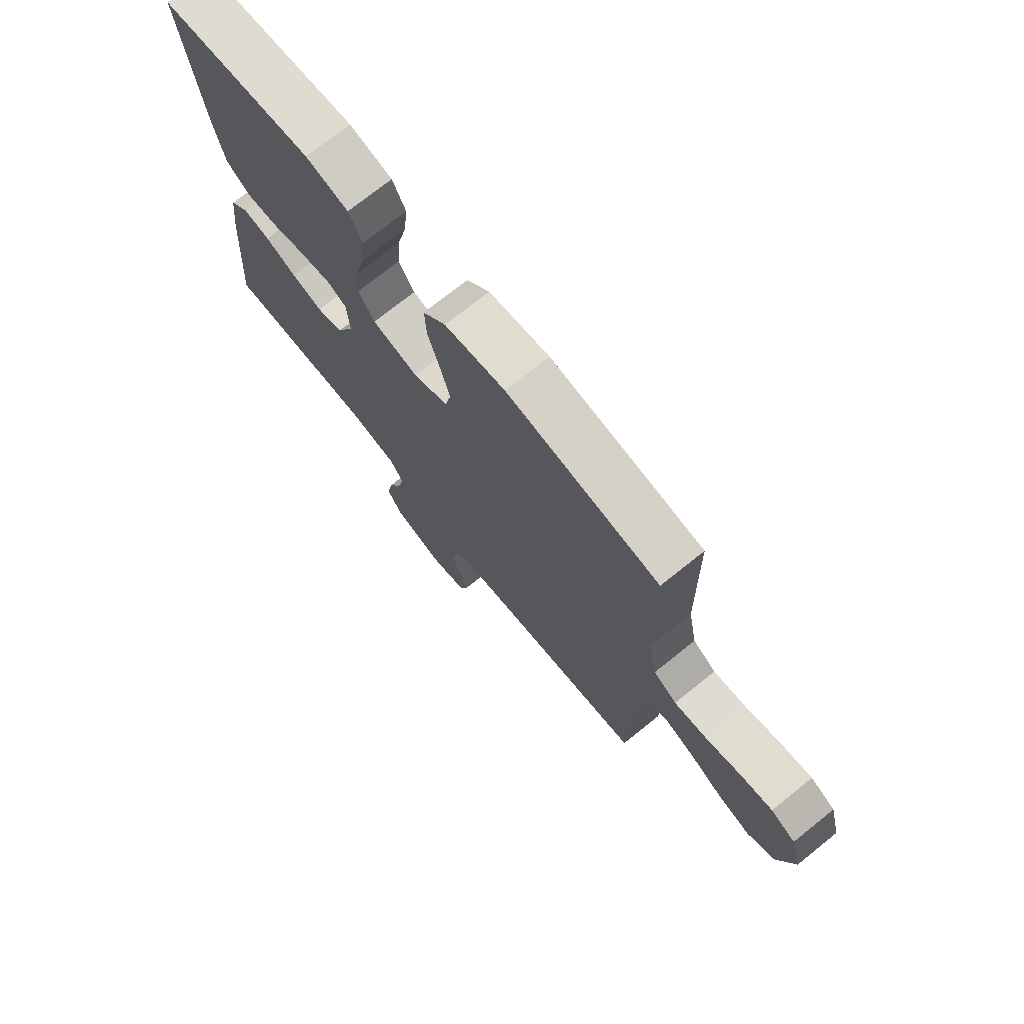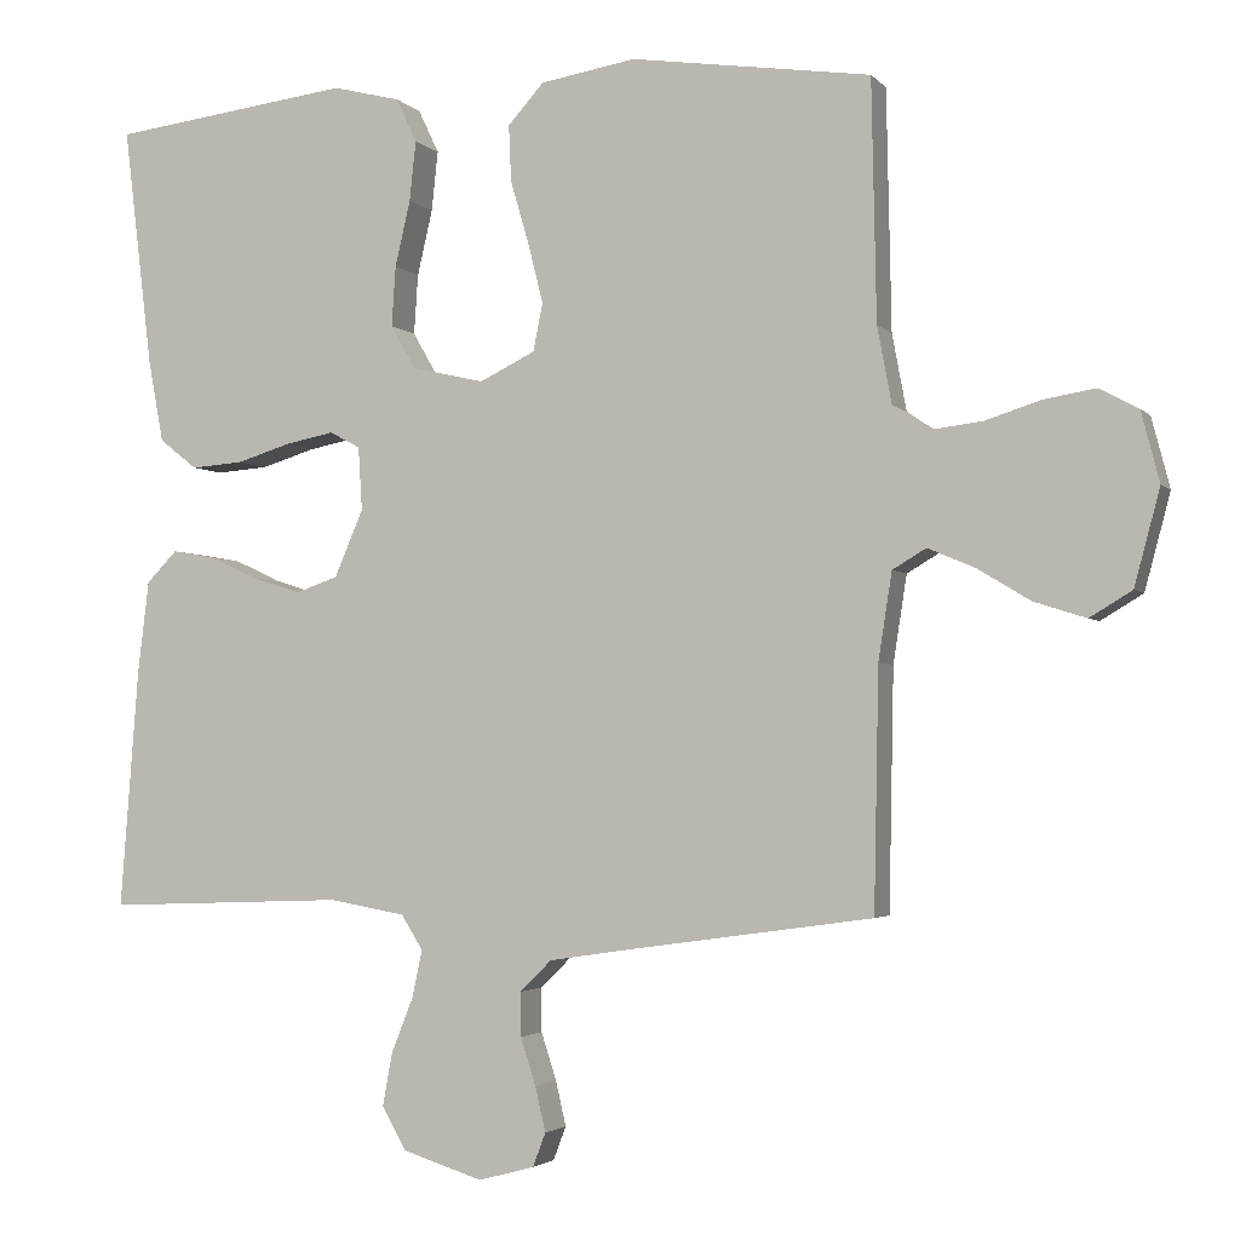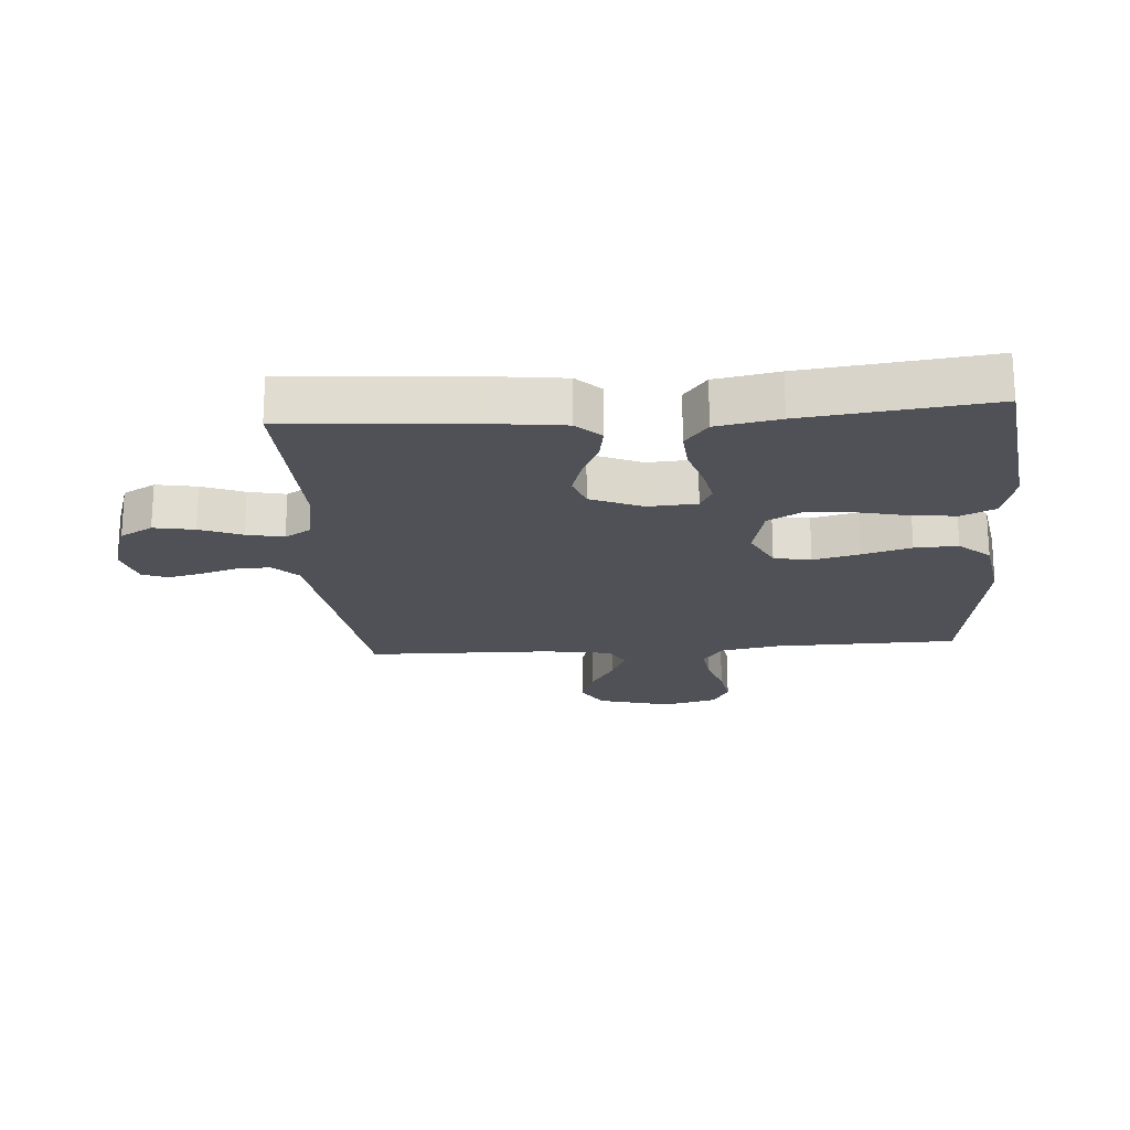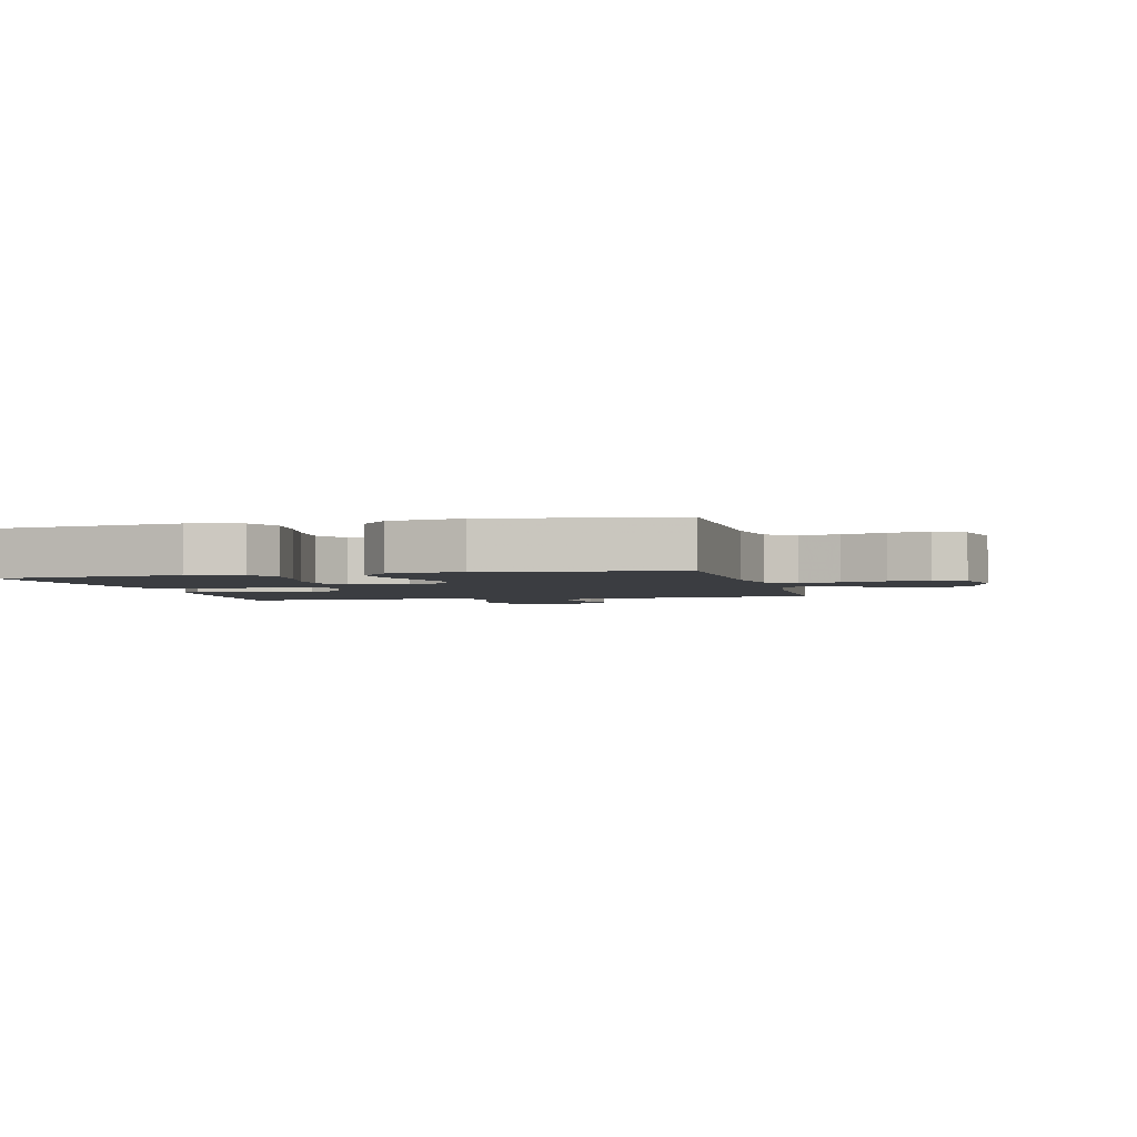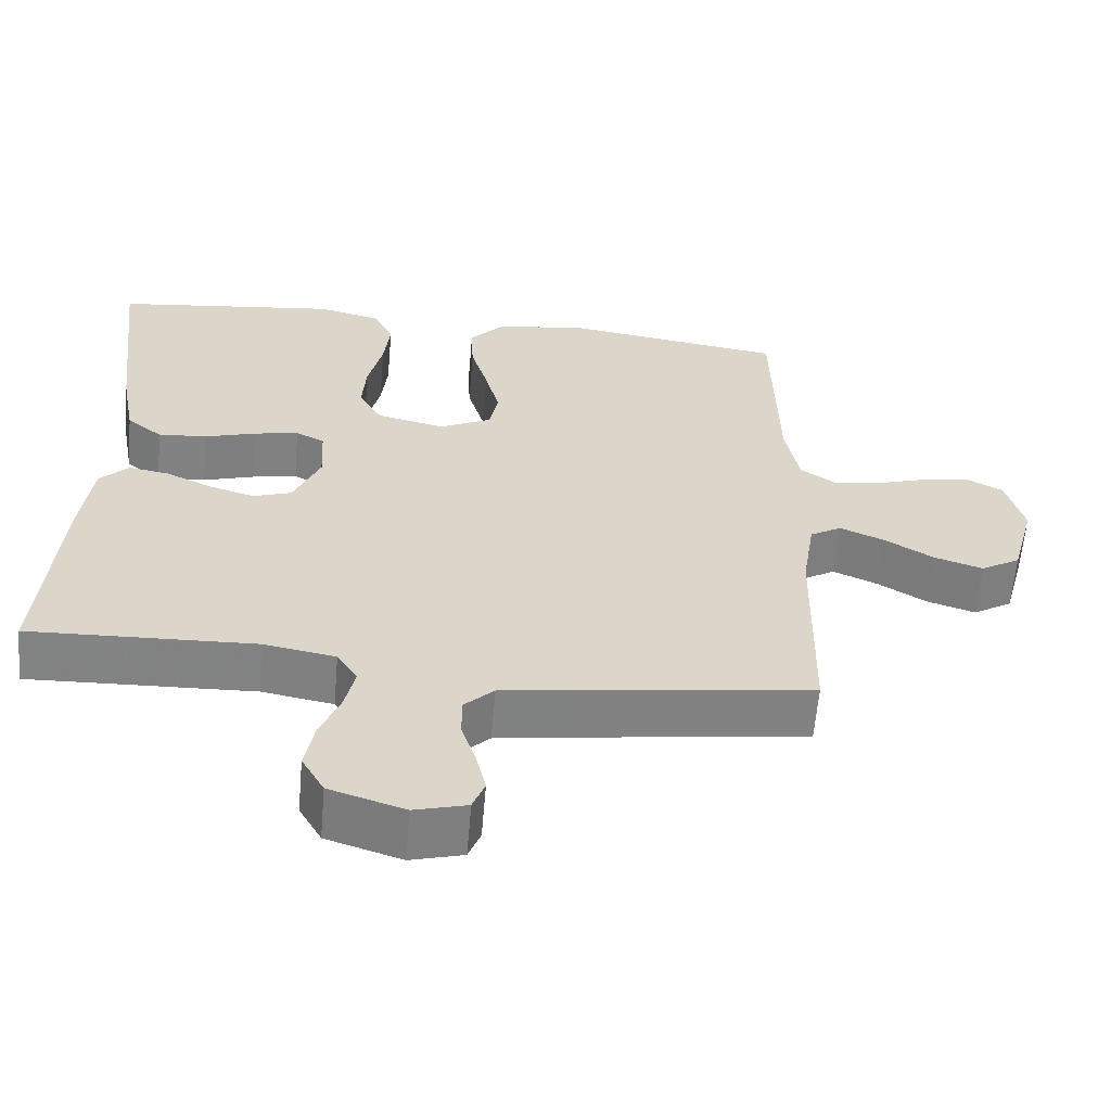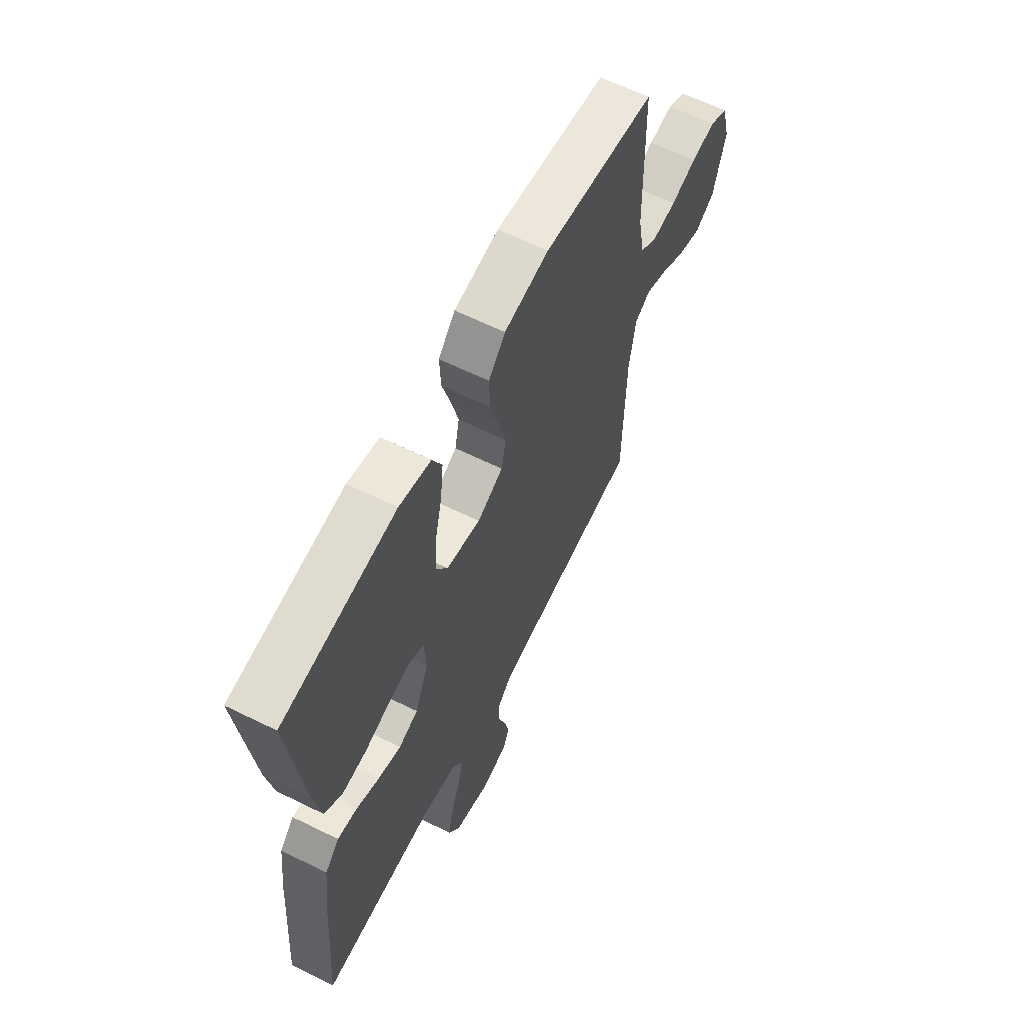
<metadata>
{"format":"obj","ext":"obj","renderer":"f3d","projection":"perspective","resolution":1024,"background":"white","views":[{"elev":73.8,"azim":51.3,"up":"+Z"},{"elev":-2.8,"azim":19.8,"up":"+Z"},{"elev":-20.3,"azim":-85.8,"up":"+Y"},{"elev":-2.6,"azim":13.8,"up":"+Y"},{"elev":-60.9,"azim":-4.9,"up":"+Z"},{"elev":62.6,"azim":-63.4,"up":"+Z"}]}
</metadata>
<code>
v -0.5 0.07 0.5
v -0.2 0.07 0.538
v -0.116 0.07 0.517
v -0.09 0.07 0.462
v -0.098 0.07 0.387
v -0.117 0.07 0.305
v -0.122 0.07 0.23
v -0.091 0.07 0.176
v 0 0.07 0.155
v 0.069 0.07 0.189
v 0.081 0.07 0.249
v 0.062 0.07 0.324
v 0.039 0.07 0.403
v 0.036 0.07 0.473
v 0.081 0.07 0.523
v 0.2 0.07 0.543
v 0.5 0.07 0.5
v 0.506 0.07 0.2
v 0.524 0.07 0.104
v 0.57 0.07 0.073
v 0.634 0.07 0.081
v 0.703 0.07 0.103
v 0.768 0.07 0.114
v 0.817 0.07 0.088
v 0.84 0.07 0
v 0.808 0.07 -0.12
v 0.755 0.07 -0.152
v 0.69 0.07 -0.131
v 0.624 0.07 -0.091
v 0.565 0.07 -0.066
v 0.523 0.07 -0.091
v 0.506 0.07 -0.2
v 0.5 0.07 -0.5
v 0.2 0.07 -0.542
v 0.093 0.07 -0.558
v 0.053 0.07 -0.597
v 0.054 0.07 -0.652
v 0.073 0.07 -0.711
v 0.086 0.07 -0.767
v 0.07 0.07 -0.809
v 0 0.07 -0.828
v -0.1 0.07 -0.796
v -0.13 0.07 -0.743
v -0.118 0.07 -0.677
v -0.091 0.07 -0.609
v -0.078 0.07 -0.549
v -0.105 0.07 -0.506
v -0.2 0.07 -0.489
v -0.5 0.07 -0.5
v -0.477 0.07 -0.2
v -0.463 0.07 -0.085
v -0.425 0.07 -0.046
v -0.372 0.07 -0.055
v -0.311 0.07 -0.083
v -0.25 0.07 -0.102
v -0.198 0.07 -0.084
v -0.162 0.07 0
v -0.167 0.07 0.079
v -0.205 0.07 0.099
v -0.265 0.07 0.087
v -0.333 0.07 0.066
v -0.398 0.07 0.061
v -0.445 0.07 0.098
v -0.464 0.07 0.2
v -0.5 0 0.5
v -0.2 0 0.538
v -0.116 0 0.517
v -0.09 0 0.462
v -0.098 0 0.387
v -0.117 0 0.305
v -0.122 0 0.23
v -0.091 0 0.176
v 0 0 0.155
v 0.069 0 0.189
v 0.081 0 0.249
v 0.062 0 0.324
v 0.039 0 0.403
v 0.036 0 0.473
v 0.081 0 0.523
v 0.2 0 0.543
v 0.5 0 0.5
v 0.506 0 0.2
v 0.524 0 0.104
v 0.57 0 0.073
v 0.634 0 0.081
v 0.703 0 0.103
v 0.768 0 0.114
v 0.817 0 0.088
v 0.84 0 0
v 0.808 0 -0.12
v 0.755 0 -0.152
v 0.69 0 -0.131
v 0.624 0 -0.091
v 0.565 0 -0.066
v 0.523 0 -0.091
v 0.506 0 -0.2
v 0.5 0 -0.5
v 0.2 0 -0.542
v 0.093 0 -0.558
v 0.053 0 -0.597
v 0.054 0 -0.652
v 0.073 0 -0.711
v 0.086 0 -0.767
v 0.07 0 -0.809
v 0 0 -0.828
v -0.1 0 -0.796
v -0.13 0 -0.743
v -0.118 0 -0.677
v -0.091 0 -0.609
v -0.078 0 -0.549
v -0.105 0 -0.506
v -0.2 0 -0.489
v -0.5 0 -0.5
v -0.477 0 -0.2
v -0.463 0 -0.085
v -0.425 0 -0.046
v -0.372 0 -0.055
v -0.311 0 -0.083
v -0.25 0 -0.102
v -0.198 0 -0.084
v -0.162 0 0
v -0.167 0 0.079
v -0.205 0 0.099
v -0.265 0 0.087
v -0.333 0 0.066
v -0.398 0 0.061
v -0.445 0 0.098
v -0.464 0 0.2
f 60 61 62 63
f 59 60 63 64
f 51 52 53 54
f 51 54 55
f 48 49 50 51
f 47 48 51 55
f 46 47 55 56
f 42 43 44 45
f 42 45 46
f 41 42 46
f 37 38 39 40
f 37 40 41 46
f 32 33 34
f 31 32 34 35
f 26 27 28 29
f 26 29 30
f 25 26 30
f 24 25 30
f 21 22 23 24
f 20 21 24 30
f 19 20 30 31
f 15 16 17 18
f 12 13 14 15
f 11 12 15 18
f 10 11 18 19
f 3 4 5 6
f 3 6 7
f 2 3 7
f 59 64 1 2
f 58 59 2 7
f 57 58 7 8
f 37 46 56 57
f 36 37 57 8
f 35 36 8 9
f 19 31 35
f 9 10 19 35
f 127 126 125 124
f 128 127 124 123
f 118 117 116 115
f 119 118 115
f 115 114 113 112
f 119 115 112 111
f 120 119 111 110
f 109 108 107 106
f 110 109 106
f 110 106 105
f 104 103 102 101
f 110 105 104 101
f 98 97 96
f 99 98 96 95
f 93 92 91 90
f 94 93 90
f 94 90 89
f 94 89 88
f 88 87 86 85
f 94 88 85 84
f 95 94 84 83
f 82 81 80 79
f 79 78 77 76
f 82 79 76 75
f 83 82 75 74
f 70 69 68 67
f 71 70 67
f 71 67 66
f 66 65 128 123
f 71 66 123 122
f 72 71 122 121
f 121 120 110 101
f 72 121 101 100
f 73 72 100 99
f 99 95 83
f 99 83 74 73
f 1 65 66 2
f 2 66 67 3
f 3 67 68 4
f 4 68 69 5
f 5 69 70 6
f 6 70 71 7
f 7 71 72 8
f 8 72 73 9
f 9 73 74 10
f 10 74 75 11
f 11 75 76 12
f 12 76 77 13
f 13 77 78 14
f 14 78 79 15
f 15 79 80 16
f 16 80 81 17
f 17 81 82 18
f 18 82 83 19
f 19 83 84 20
f 20 84 85 21
f 21 85 86 22
f 22 86 87 23
f 23 87 88 24
f 24 88 89 25
f 25 89 90 26
f 26 90 91 27
f 27 91 92 28
f 28 92 93 29
f 29 93 94 30
f 30 94 95 31
f 31 95 96 32
f 32 96 97 33
f 33 97 98 34
f 34 98 99 35
f 35 99 100 36
f 36 100 101 37
f 37 101 102 38
f 38 102 103 39
f 39 103 104 40
f 40 104 105 41
f 41 105 106 42
f 42 106 107 43
f 43 107 108 44
f 44 108 109 45
f 45 109 110 46
f 46 110 111 47
f 47 111 112 48
f 48 112 113 49
f 49 113 114 50
f 50 114 115 51
f 51 115 116 52
f 52 116 117 53
f 53 117 118 54
f 54 118 119 55
f 55 119 120 56
f 56 120 121 57
f 57 121 122 58
f 58 122 123 59
f 59 123 124 60
f 60 124 125 61
f 61 125 126 62
f 62 126 127 63
f 63 127 128 64
f 64 128 65 1

</code>
